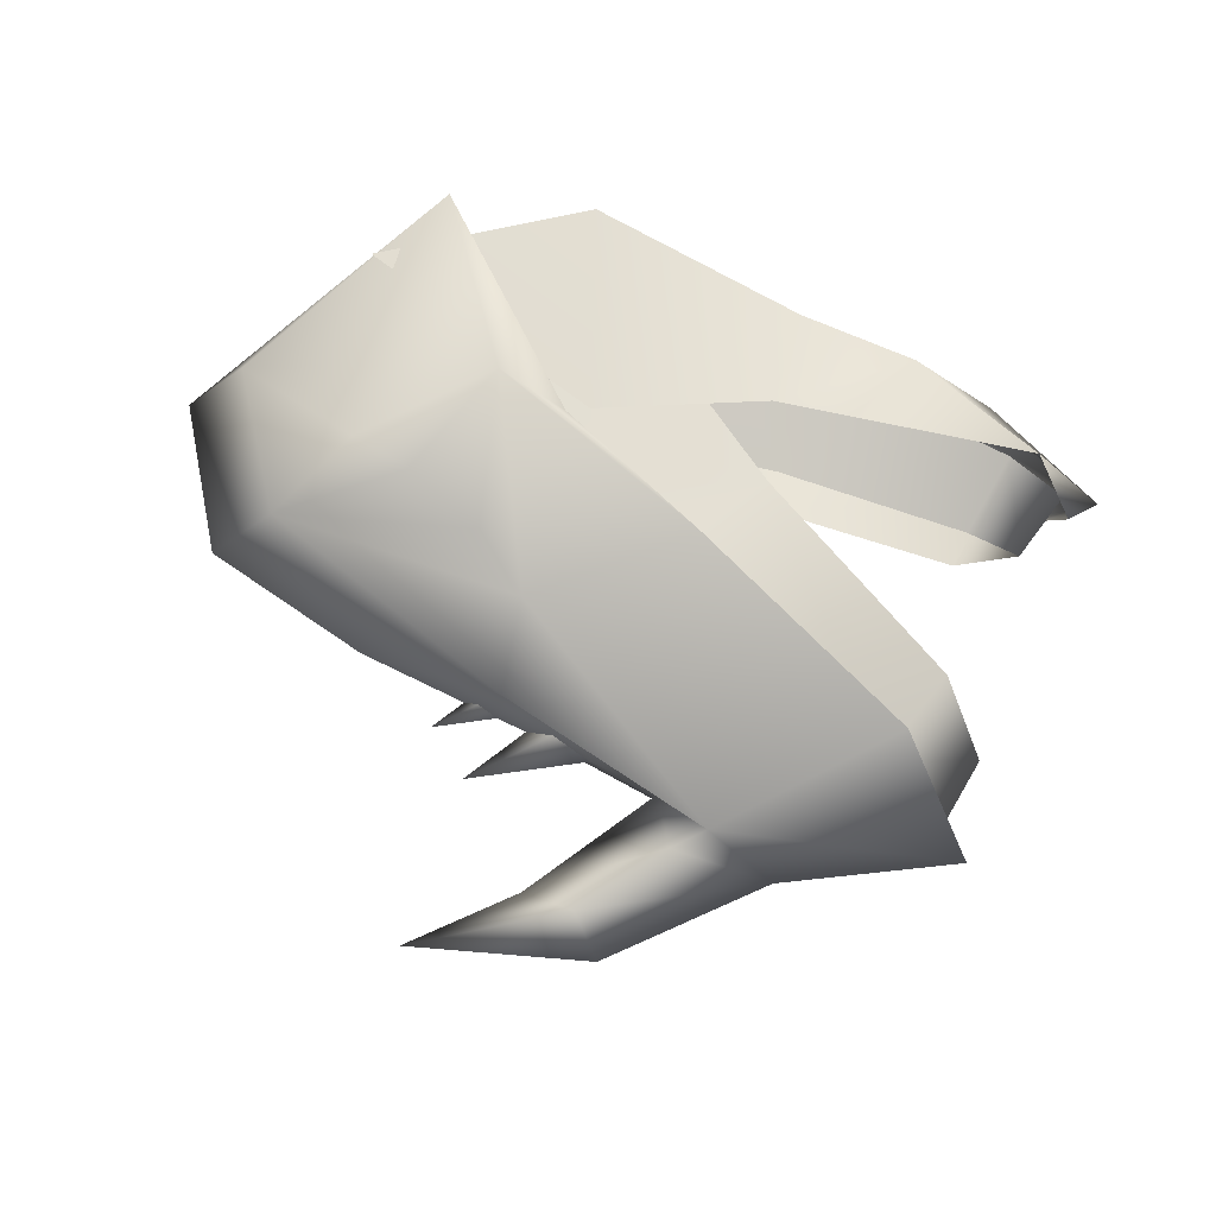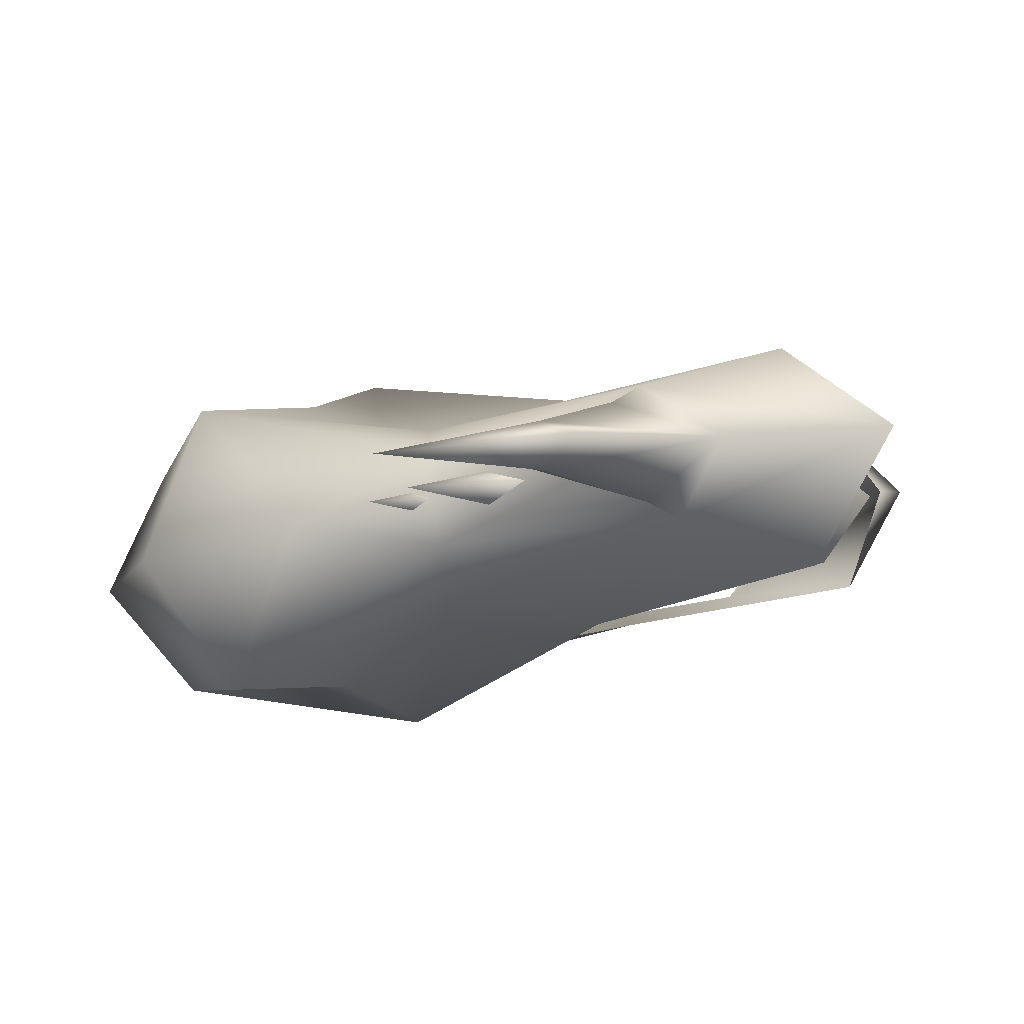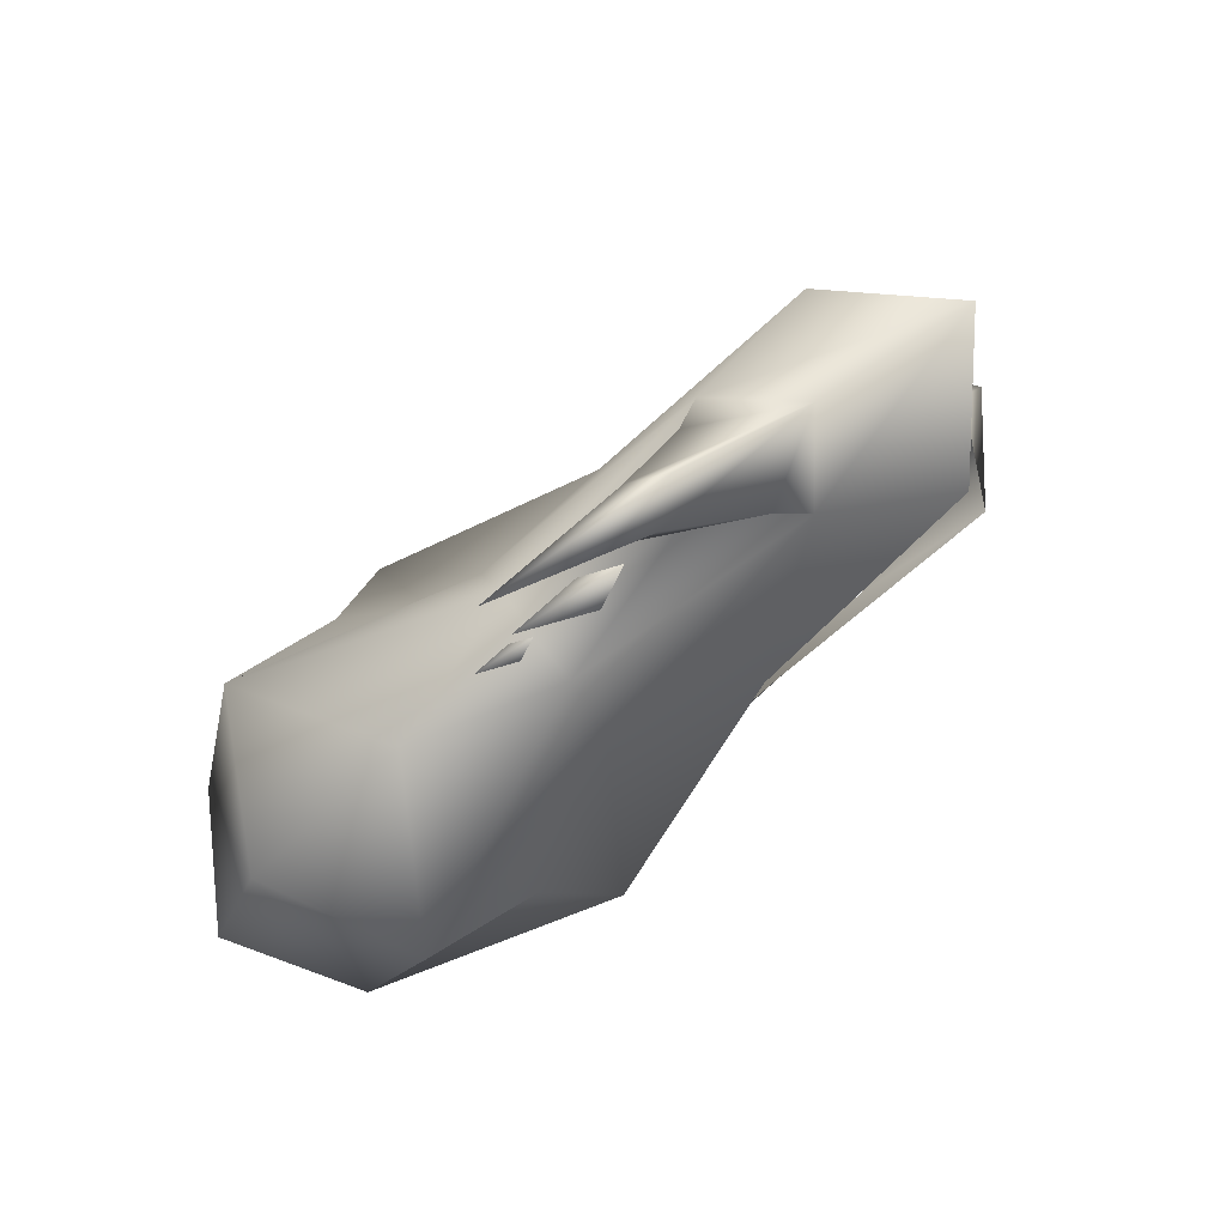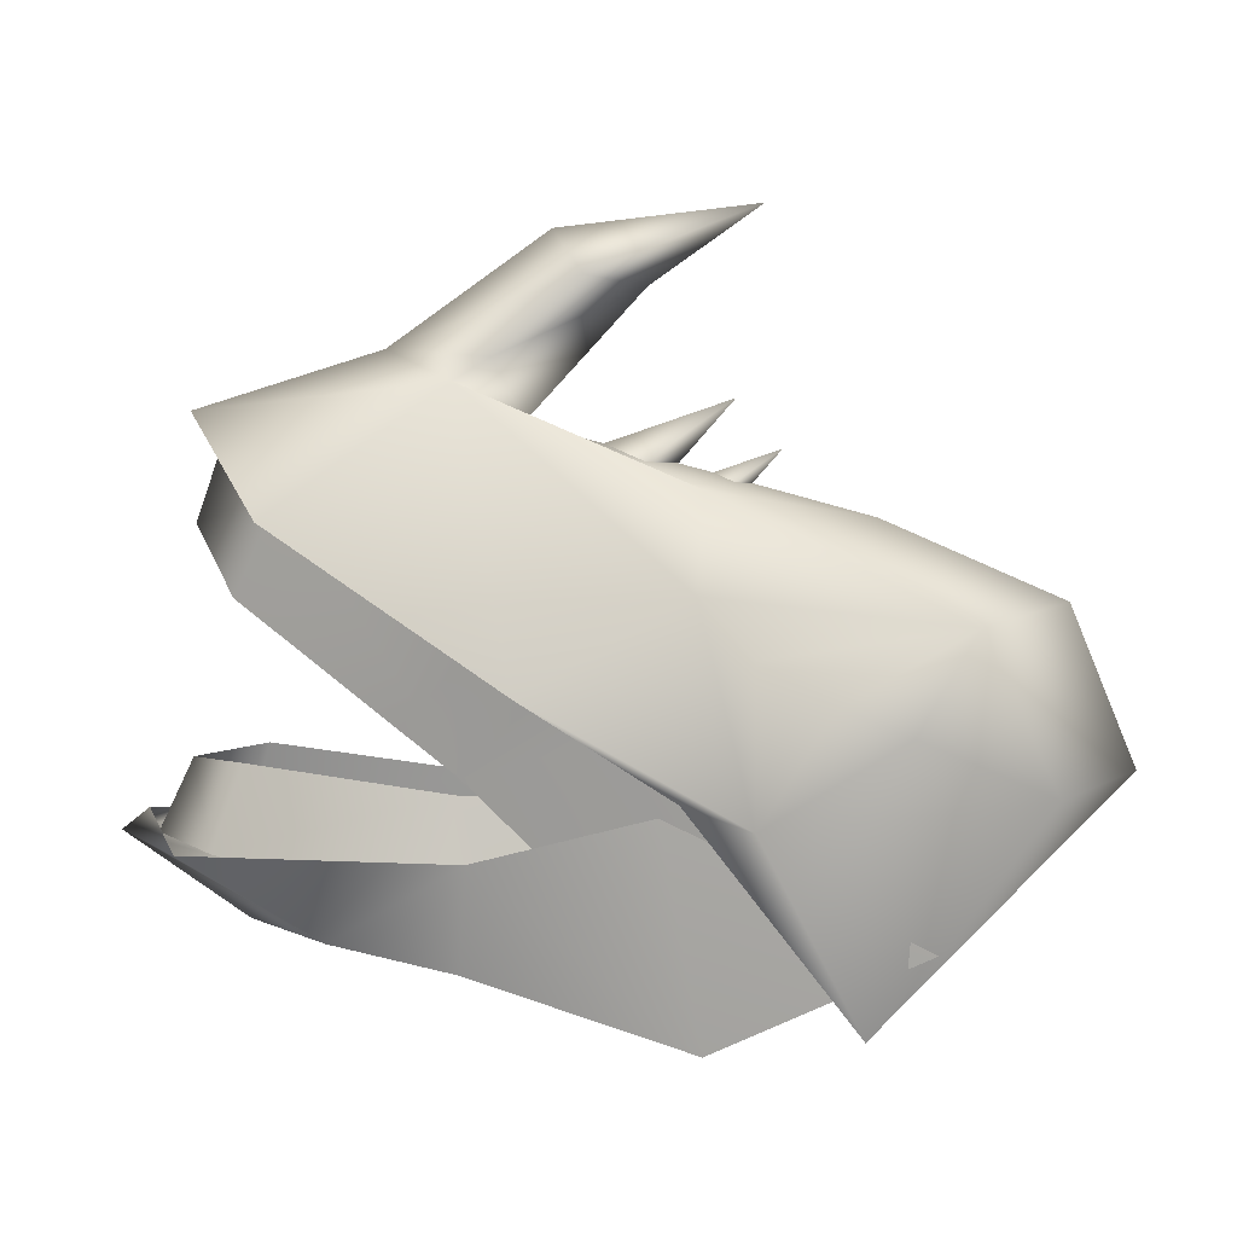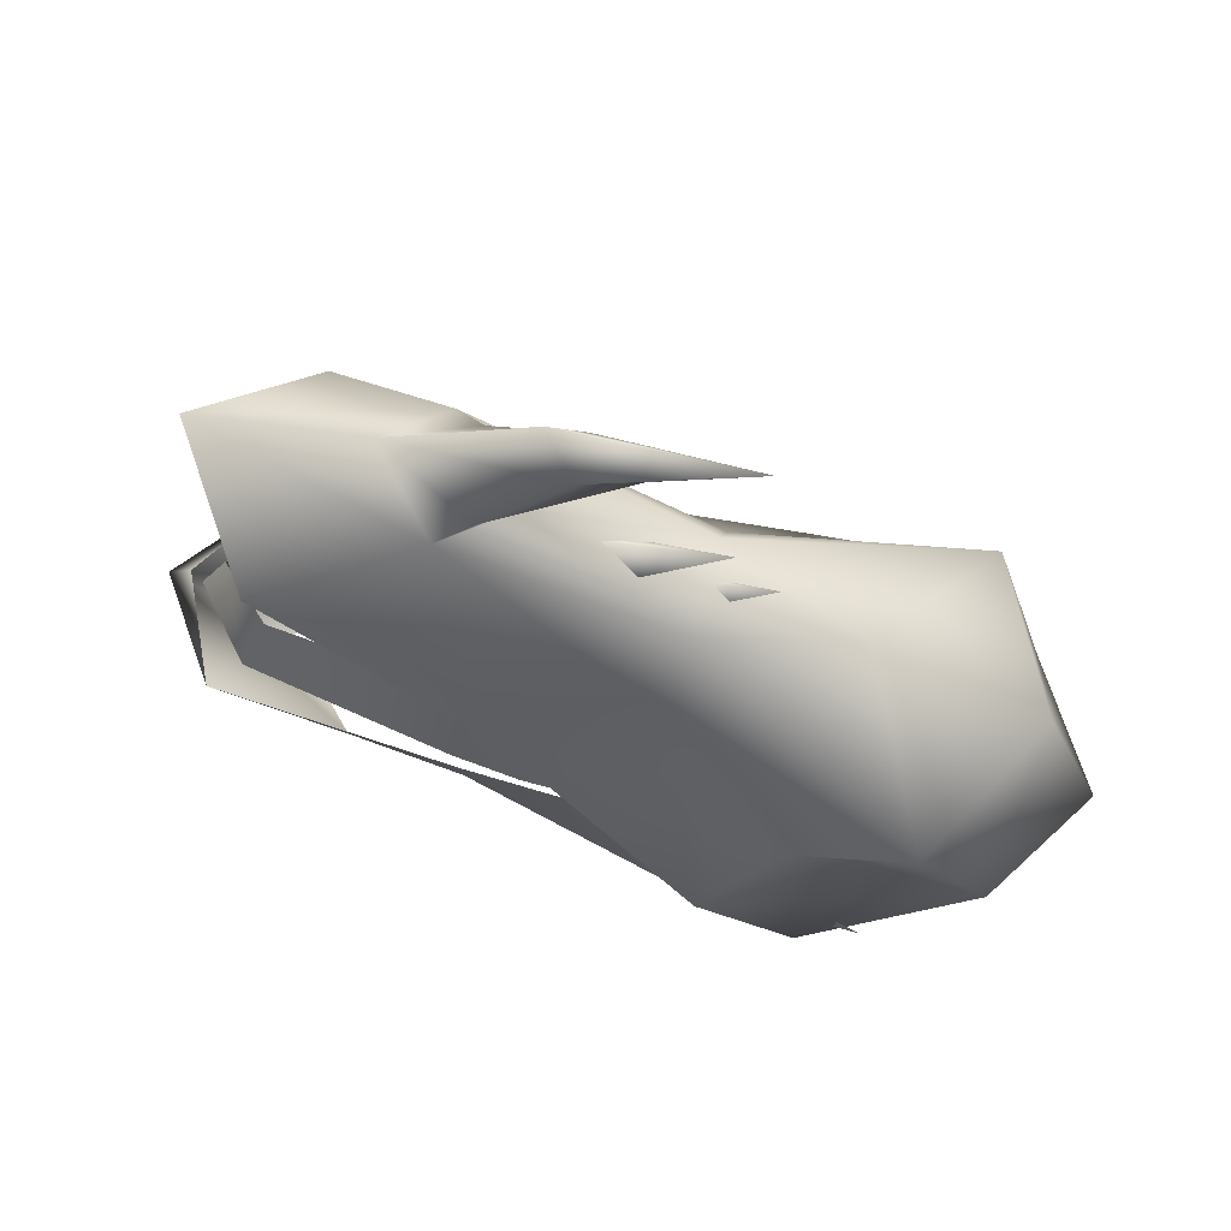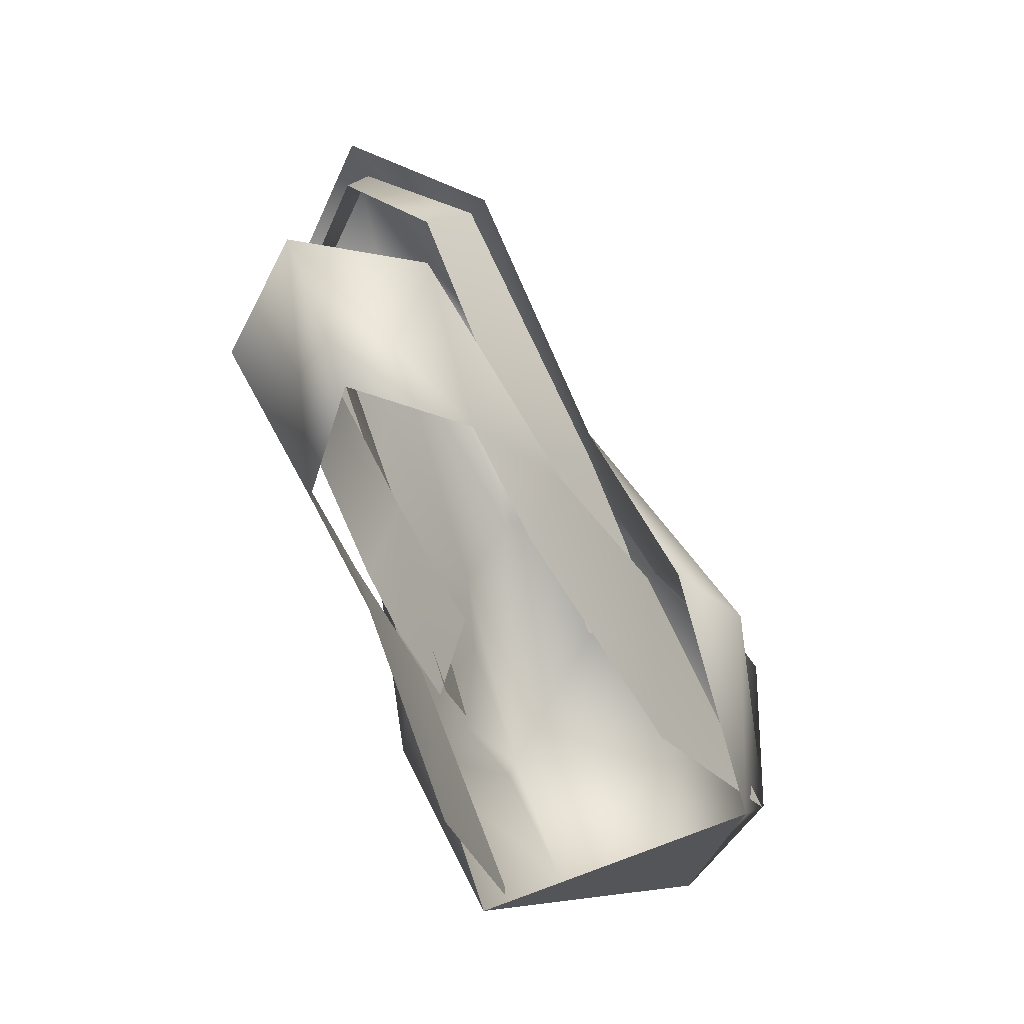
<metadata>
{"format":"obj","ext":"obj","renderer":"f3d","projection":"perspective","resolution":1024,"background":"white","views":[{"elev":73.1,"azim":-168.7,"up":"+Z"},{"elev":79.0,"azim":172.2,"up":"+Y"},{"elev":77.5,"azim":143.2,"up":"+Y"},{"elev":7.7,"azim":6.0,"up":"+Y"},{"elev":67.4,"azim":16.6,"up":"+Y"},{"elev":-58.6,"azim":-63.7,"up":"+Y"}]}
</metadata>
<code>
o carnosaurskull
v 0.4164 0.1581 -0.005758
v 0.1445 -0.08852 0.167
v 0.1432 -0.08719 -0.167
v -0.2034 -0.01438 0.09761
v -0.2801 0.1314 0.06666
v -0.2855 0.001918 0.09664
v -0.1064 -0.005583 0.09858
v -0.1064 0.1275 0.06922
v -0.5044 0.1596 0.06069
v -0.5356 0.06678 0.08128
v -0.2801 0.1314 0.06666
v -0.2855 0.001918 0.09664
v -0.1573 0.2781 0.1267
v -0.2722 0.1531 0.08738
v -0.06608 0.2171 0.128
v 0.01568 0.119 0.1292
v -0.1077 -0.004326 0.09074
v -0.4492 0.4498 0.1065
v -0.2722 0.1531 0.08738
v -0.1573 0.2781 0.1267
v -0.5063 0.3348 0.07955
v -0.5063 0.3348 -0.07955
v -0.5647 0.4033 3.568e-08
v -0.4492 0.4498 -0.1065
v -0.5063 0.3348 0.07955
v -0.4492 0.4498 0.1065
v -0.525 0.5165 4.685e-08
v -0.2801 0.1314 -0.06666
v -0.2034 -0.01438 -0.09761
v -0.2855 0.001917 -0.09664
v -0.1064 -0.005583 -0.09858
v -0.1064 0.1275 -0.06922
v -0.5356 0.06678 -0.08128
v -0.5044 0.1596 -0.06069
v -0.2801 0.1314 -0.06666
v -0.2855 0.001917 -0.09664
v -0.1077 -0.004326 -0.09074
v -0.2722 0.1531 -0.08738
v 0.01568 0.119 -0.1292
v -0.06608 0.2171 -0.128
v -0.1573 0.2781 -0.1267
v -0.2722 0.1531 -0.08738
v -0.5063 0.3348 -0.07955
v -0.4492 0.4498 -0.1065
v -0.1573 0.2781 -0.1267
v 0.05092 0.4864 2.563e-08
v -0.04411 0.4193 -0.02093
v -0.05928 0.448 4.488e-09
v -0.009458 0.4174 1.123e-09
v -0.04411 0.4193 0.02093
v -0.5728 0.1541 3.35e-08
v -0.5356 0.06678 0.08128
v -0.5044 0.1596 0.06069
v -0.6125 0.07168 4.151e-08
v -0.5356 0.06678 -0.08128
v -0.5044 0.1596 -0.06069
v -0.08 0.4435 7.162e-09
v 0.002713 0.5381 4.101e-08
v -0.1275 0.446 0.02868
v -0.1482 0.4853 1.192e-08
v -0.1275 0.446 -0.02868
v -0.01931 -0.1186 0.1338
v -0.06264 0.1297 0.1507
v -0.2602 0.07318 0.1314
v 0.2152 0.001554 0.167
v -0.2729 -0.05037 0.09908
v -0.4117 -0.02117 0.09815
v -0.564 0.07288 0.1197
v -0.6533 0.07315 5.244e-08
v -0.4117 -0.02117 -0.09815
v -0.5137 -0.02056 5.163e-08
v -0.06264 0.1297 -0.1507
v -0.01931 -0.1186 -0.1338
v -0.2602 0.07318 -0.1314
v 0.2152 0.001554 -0.167
v -0.622 0.09834 5.11e-08
v -0.564 0.07288 -0.1197
v -0.2729 -0.05037 -0.09908
v -0.2412 0.5812 0.05779
v -0.1512 0.6641 0.02794
v -0.3608 0.5866 5.858e-08
v -0.08858 0.6511 6.743e-08
v 0.03076 0.7355 7.058e-08
v -0.1512 0.6641 -0.02794
v -0.1864 0.7103 6.802e-08
v -0.2164 0.5117 5.862e-08
v -0.2672 0.5552 -0.05779
v -0.02527 0.4479 0.05536
v -0.02053 0.4615 5.855e-08
v -0.2164 0.5117 5.862e-08
v -0.2785 0.5575 0.07842
v -0.02901 0.3464 0.1077
v -0.2097 0.2462 0.1475
v 0.03779 0.1329 0.2275
v -0.03938 0.1494 0.1815
v 0.1445 -0.08852 0.167
v -0.4696 0.4186 0.1355
v -0.5684 0.5215 5.496e-08
v -0.2097 0.2462 -0.1475
v -0.4696 0.4186 -0.1355
v -0.3046 0.5315 -0.07842
v -0.3608 0.5866 5.858e-08
v -0.2412 0.5812 0.05779
v 0.03779 0.1329 -0.2288
v 0.1432 -0.08719 -0.167
v -0.03938 0.1494 -0.1815
v -0.02901 0.3464 -0.109
v -0.02527 0.4479 -0.05536
v 0.2509 0.3278 -0.1783
v 0.1489 0.4162 -0.002263
v 0.03122 0.2851 -0.1293
v 0.1153 0.2494 -0.1835
v 0.1889 0.215 -0.1566
v 0.1153 0.2494 -0.1835
v 0.322 0.1533 -0.1496
v 0.345 0.3316 -0.005758
v 0.3325 0.1524 0.1347
v 0.1445 -0.08852 0.167
v 0.4164 0.1581 -0.005758
v 0.1889 0.215 0.1553
v 0.1432 -0.08719 -0.167
v 0.2509 0.3278 0.1769
v 0.1153 0.2494 0.1822
v 0.1153 0.2494 0.1822
v 0.03122 0.2851 0.128
v -0.2672 0.5552 -0.05779
g Geoset0
f 1 2 3
f 4 5 6
f 7 5 4
f 5 7 8
f 9 10 11
f 12 11 10
f 13 14 15
f 15 14 16
f 17 16 14
f 18 19 20
f 19 18 21
f 22 23 24
f 25 26 23
f 27 23 26
f 27 24 23
f 28 29 30
f 28 31 29
f 31 28 32
f 33 34 35
f 35 36 33
f 37 38 39
f 40 39 38
f 41 40 38
f 42 43 44
f 44 45 42
f 46 47 48
f 46 49 47
f 49 46 50
f 50 46 48
f 51 52 53
f 52 51 54
f 51 55 54
f 55 51 56
f 57 58 59
f 59 58 60
f 58 61 60
f 58 57 61
f 62 63 64
f 62 65 63
f 62 64 66
f 64 67 66
f 67 64 68
f 67 68 69
f 70 71 69
f 71 67 69
f 72 73 74
f 75 73 72
f 69 68 76
f 77 69 76
f 77 70 69
f 74 70 77
f 70 74 78
f 74 73 78
f 79 80 81
f 80 79 82
f 82 83 80
f 83 84 85
f 83 82 84
f 86 82 79
f 82 86 87
f 87 84 82
f 84 87 81
f 81 85 84
f 85 81 80
f 80 83 85
f 88 89 90
f 90 91 88
f 88 91 92
f 93 92 91
f 94 92 93
f 95 94 93
f 96 94 95
f 97 91 98
f 97 93 91
f 99 100 101
f 101 100 98
f 101 98 102
f 98 91 102
f 91 103 102
f 103 91 90
f 104 105 106
f 104 106 99
f 107 104 99
f 107 99 101
f 101 108 107
f 109 108 110
f 109 107 108
f 111 107 109
f 107 111 104
f 111 112 104
f 113 104 112
f 114 111 109
f 113 114 109
f 115 113 109
f 115 104 113
f 115 105 104
f 116 109 110
f 115 109 116
f 117 118 119
f 96 117 94
f 94 117 120
f 121 115 119
f 119 115 116
f 117 119 116
f 122 117 116
f 120 117 122
f 123 120 122
f 94 120 124
f 124 125 94
f 125 123 122
f 122 116 110
f 125 92 94
f 92 125 122
f 92 122 88
f 88 122 110
f 88 110 89
f 110 108 89
f 89 108 90
f 101 90 108
f 101 126 90
f 126 101 102

</code>
